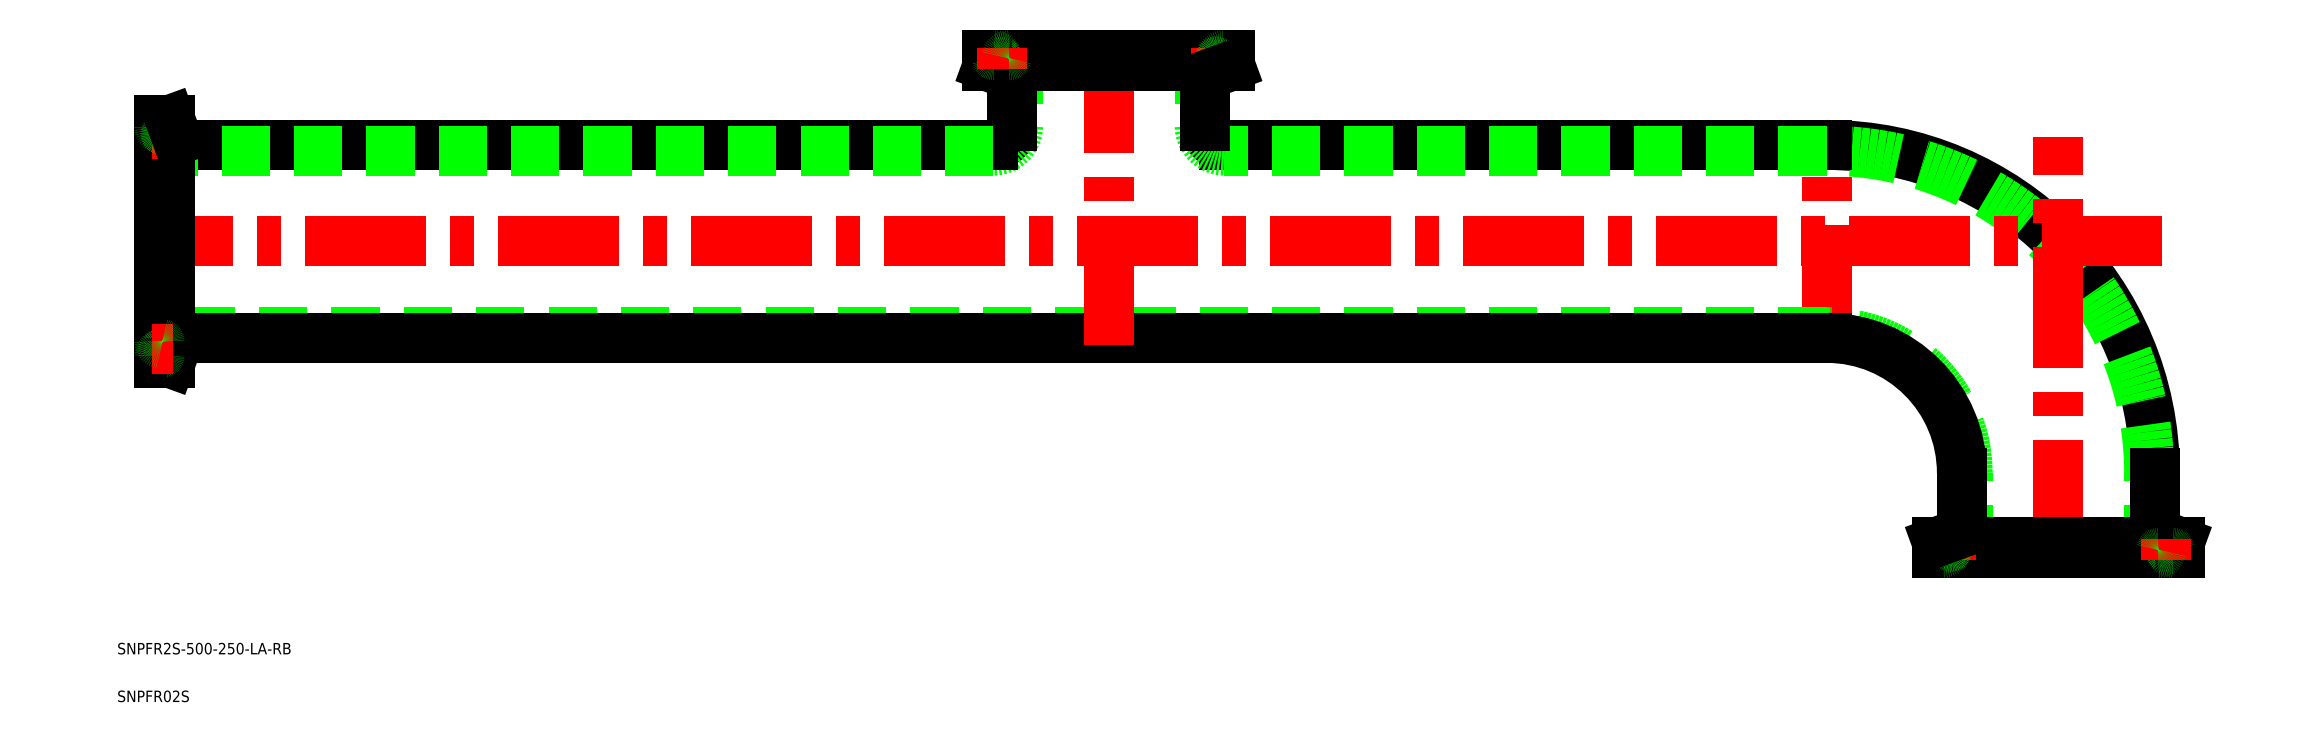
<metadata>
{"format":"dxf","ext":"dxf","renderer":"ezdxf+matplotlib","layout":"modelspace","background":"white","min_lineweight":24,"dpi":150}
</metadata>
<code>
0
SECTION
2
ENTITIES
0
TEXT
8
0
10
-511.1
20
-26.72
30
0
40
3
1
SNPFR2S-500-250-LA-RB
0
TEXT
8
0
10
-511.1
20
-39.28
30
0
40
3
1
SNPFR02S
0
ARC
8
0
10
-61
20
21
30
0
40
86.4
50
7e-15
51
90
0
ARC
8
0
10
-61
20
21
30
0
40
84.9
50
7e-15
51
90
0
LINE
8
CENTER
10
-61
20
54.6
30
0
11
-61
21
109.4
31
0
0
LINE
8
CENTER
10
0
20
-2
30
0
11
0
21
109.4
31
0
0
LINE
8
CENTER
10
27.4
20
82
30
0
11
-502
21
82
31
0
0
LINE
8
0
10
23.9
20
0
30
0
11
23.9
21
21
31
0
0
LINE
8
0
10
25.4
20
21
30
0
11
25.4
21
6.653
31
0
0
ARC
8
0
10
-61
20
21
30
0
40
37.1
50
7e-15
51
90
0
ARC
8
0
10
-61
20
21
30
0
40
35.6
50
7e-15
51
90
0
LINE
8
0
10
-23.9
20
0
30
0
11
-23.9
21
21
31
0
0
LINE
8
0
10
-25.4
20
21
30
0
11
-25.4
21
6.653
31
0
0
LINE
8
0
10
-61
20
107.4
30
0
11
-219.6
21
107.4
31
0
0
LINE
8
0
10
-61
20
105.9
30
0
11
-219.6
21
105.9
31
0
0
LINE
8
0
10
-61
20
58.1
30
0
11
-500
21
58.1
31
0
0
LINE
8
0
10
-61
20
56.6
30
0
11
-493.3
21
56.6
31
0
0
LINE
8
CENTER
10
-250
20
54.6
30
0
11
-250
21
133
31
0
0
LINE
8
0
10
-273.9
20
131
30
0
11
-273.9
21
112.4
31
0
0
LINE
8
0
10
-226.1
20
131
30
0
11
-226.1
21
112.4
31
0
0
ARC
8
0
10
-219.6
20
112.4
30
0
40
5
50
180
51
270
0
ARC
8
0
10
-219.6
20
112.4
30
0
40
6.5
50
180
51
270
0
LINE
8
0
10
-224.6
20
112.4
30
0
11
-224.6
21
124.3
31
0
0
ARC
8
0
10
-280.4
20
112.4
30
0
40
5
50
270
51
7e-15
0
ARC
8
0
10
-280.4
20
112.4
30
0
40
6.5
50
270
51
7e-15
0
LINE
8
0
10
-275.4
20
112.4
30
0
11
-275.4
21
124.3
31
0
0
LINE
8
0
10
-280.4
20
107.4
30
0
11
-493.3
21
107.4
31
0
0
LINE
8
0
10
-280.4
20
105.9
30
0
11
-500
21
105.9
31
0
0
LINE
8
0
10
-28.25
20
1.6
30
0
11
28.25
21
1.6
31
0
0
LINE
8
0
10
-32
20
2.85
30
0
11
32
21
2.85
31
0
0
LINE
8
0
10
-32
20
2e-15
30
0
11
32
21
-2e-15
31
0
0
ARC
8
0
10
27.4
20
6.653
30
0
40
2
50
180
51
250
0
ARC
8
0
10
28.25
20
0.4
30
0
40
1.2
50
11.54
51
168.5
0
LINE
8
0
10
32
20
2.85
30
0
11
26.72
21
4.773
31
0
0
LINE
8
0
10
32
20
-2e-15
30
0
11
32
21
2.85
31
0
0
ARC
8
0
10
30.21
20
0.8
30
0
40
0.8
50
191.5
51
270
0
LINE
8
CENTER
10
28.25
20
3.6
30
0
11
28.25
21
-2
31
0
0
ARC
8
0
10
26.29
20
0.8
30
0
40
0.8
50
270
51
348.5
0
ARC
8
0
10
-27.4
20
6.653
30
0
40
2
50
290
51
0
0
ARC
8
0
10
-26.29
20
0.8
30
0
40
0.8
50
191.5
51
270
0
LINE
8
CENTER
10
-28.25
20
3.6
30
0
11
-28.25
21
-2
31
0
0
LINE
8
0
10
-32
20
2e-15
30
0
11
-32
21
2.85
31
0
0
ARC
8
0
10
-30.21
20
0.8
30
0
40
0.8
50
270
51
348.5
0
ARC
8
0
10
-28.25
20
0.4
30
0
40
1.2
50
11.54
51
168.5
0
LINE
8
0
10
-32
20
2.85
30
0
11
-26.72
21
4.773
31
0
0
LINE
8
0
10
-221.8
20
129.4
30
0
11
-278.2
21
129.4
31
0
0
LINE
8
0
10
-218
20
128.1
30
0
11
-282
21
128.1
31
0
0
LINE
8
0
10
-218
20
131
30
0
11
-282
21
131
31
0
0
ARC
8
0
10
-277.4
20
124.3
30
0
40
2
50
0
51
70
0
ARC
8
0
10
-278.2
20
130.6
30
0
40
1.2
50
191.5
51
348.5
0
LINE
8
0
10
-282
20
128.1
30
0
11
-276.7
21
126.2
31
0
0
LINE
8
0
10
-282
20
131
30
0
11
-282
21
128.1
31
0
0
ARC
8
0
10
-280.2
20
130.2
30
0
40
0.8
50
11.54
51
90
0
LINE
8
CENTER
10
-278.2
20
127.4
30
0
11
-278.2
21
133
31
0
0
ARC
8
0
10
-276.3
20
130.2
30
0
40
0.8
50
90
51
168.5
0
ARC
8
0
10
-222.6
20
124.3
30
0
40
2
50
110
51
180
0
ARC
8
0
10
-223.7
20
130.2
30
0
40
0.8
50
11.54
51
90
0
LINE
8
CENTER
10
-221.8
20
127.4
30
0
11
-221.8
21
133
31
0
0
LINE
8
0
10
-218
20
131
30
0
11
-218
21
128.1
31
0
0
ARC
8
0
10
-219.8
20
130.2
30
0
40
0.8
50
90
51
168.5
0
ARC
8
0
10
-221.8
20
130.6
30
0
40
1.2
50
191.5
51
348.5
0
LINE
8
0
10
-218
20
128.1
30
0
11
-223.3
21
126.2
31
0
0
LINE
8
0
10
-498.4
20
110.2
30
0
11
-498.4
21
53.75
31
0
0
LINE
8
0
10
-497.1
20
114
30
0
11
-497.1
21
50
31
0
0
LINE
8
0
10
-500
20
114
30
0
11
-500
21
50
31
0
0
ARC
8
0
10
-493.3
20
54.6
30
0
40
2
50
90
51
160
0
ARC
8
0
10
-499.6
20
53.75
30
0
40
1.2
50
281.5
51
78.46
0
LINE
8
0
10
-497.1
20
50
30
0
11
-495.2
21
55.28
31
0
0
LINE
8
0
10
-500
20
50
30
0
11
-497.1
21
50
31
0
0
ARC
8
0
10
-499.2
20
51.79
30
0
40
0.8
50
101.5
51
180
0
LINE
8
CENTER
10
-496.4
20
53.75
30
0
11
-502
21
53.75
31
0
0
ARC
8
0
10
-499.2
20
55.71
30
0
40
0.8
50
180
51
258.5
0
ARC
8
0
10
-493.3
20
109.4
30
0
40
2
50
200
51
270
0
ARC
8
0
10
-499.2
20
108.3
30
0
40
0.8
50
101.5
51
180
0
LINE
8
CENTER
10
-496.4
20
110.2
30
0
11
-502
21
110.2
31
0
0
LINE
8
0
10
-500
20
114
30
0
11
-497.1
21
114
31
0
0
ARC
8
0
10
-499.2
20
112.2
30
0
40
0.8
50
180
51
258.5
0
ARC
8
0
10
-499.6
20
110.2
30
0
40
1.2
50
281.5
51
78.46
0
LINE
8
0
10
-497.1
20
114
30
0
11
-495.2
21
108.7
31
0
0
ENDSEC
0
EOF

</code>
